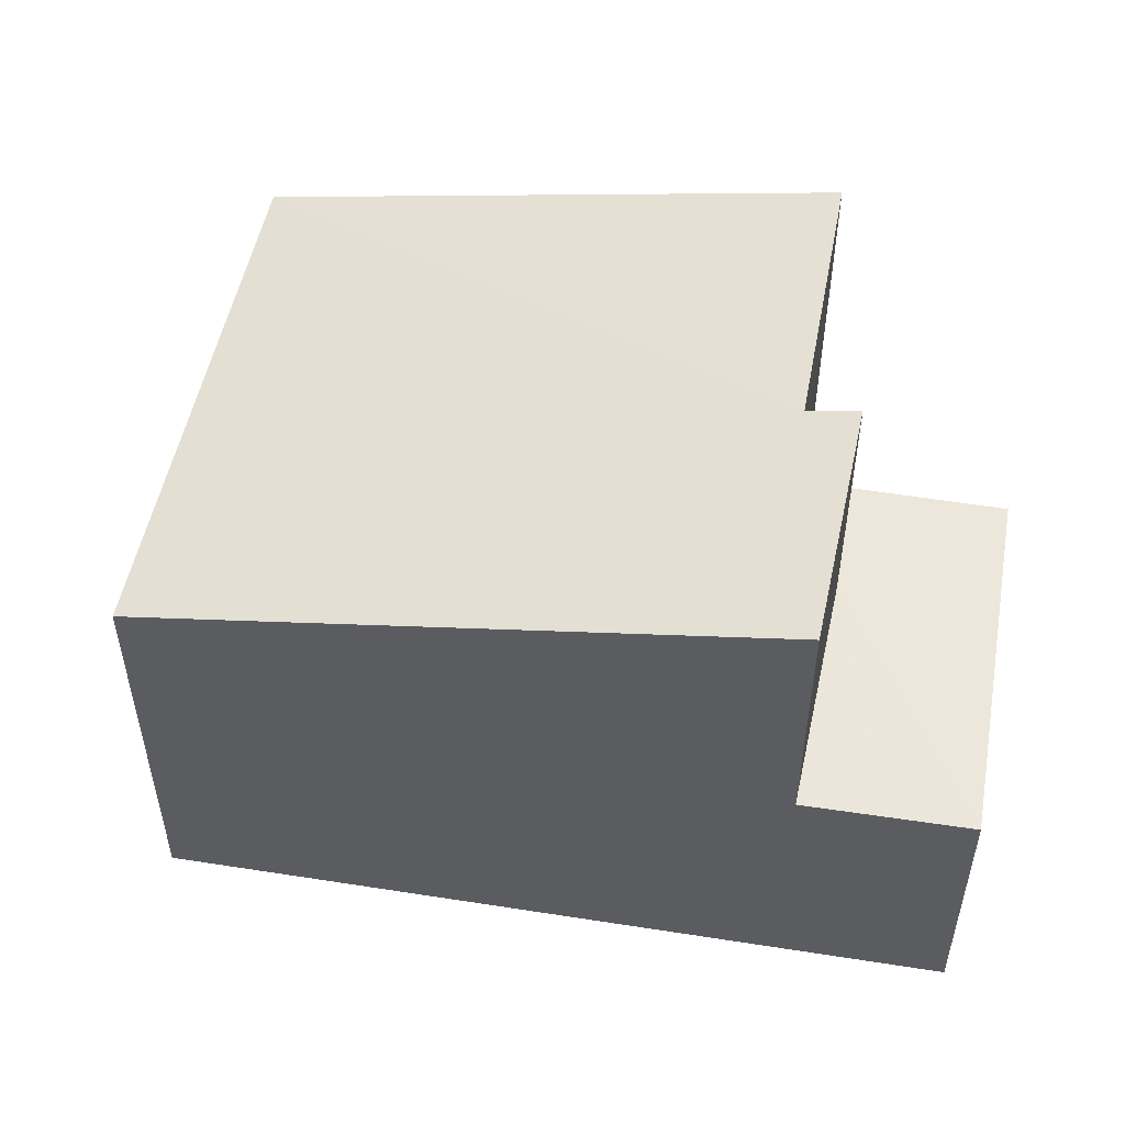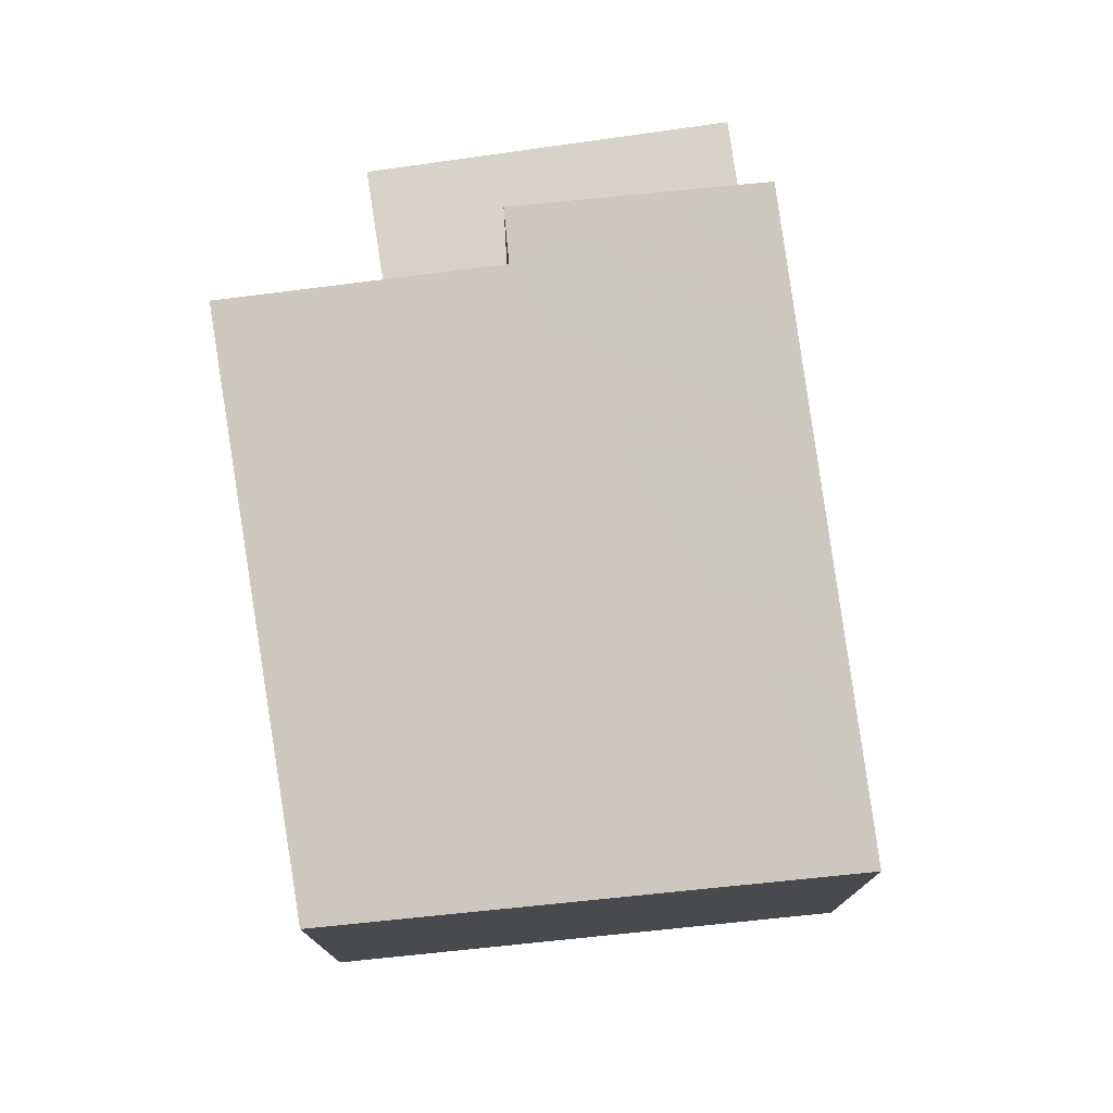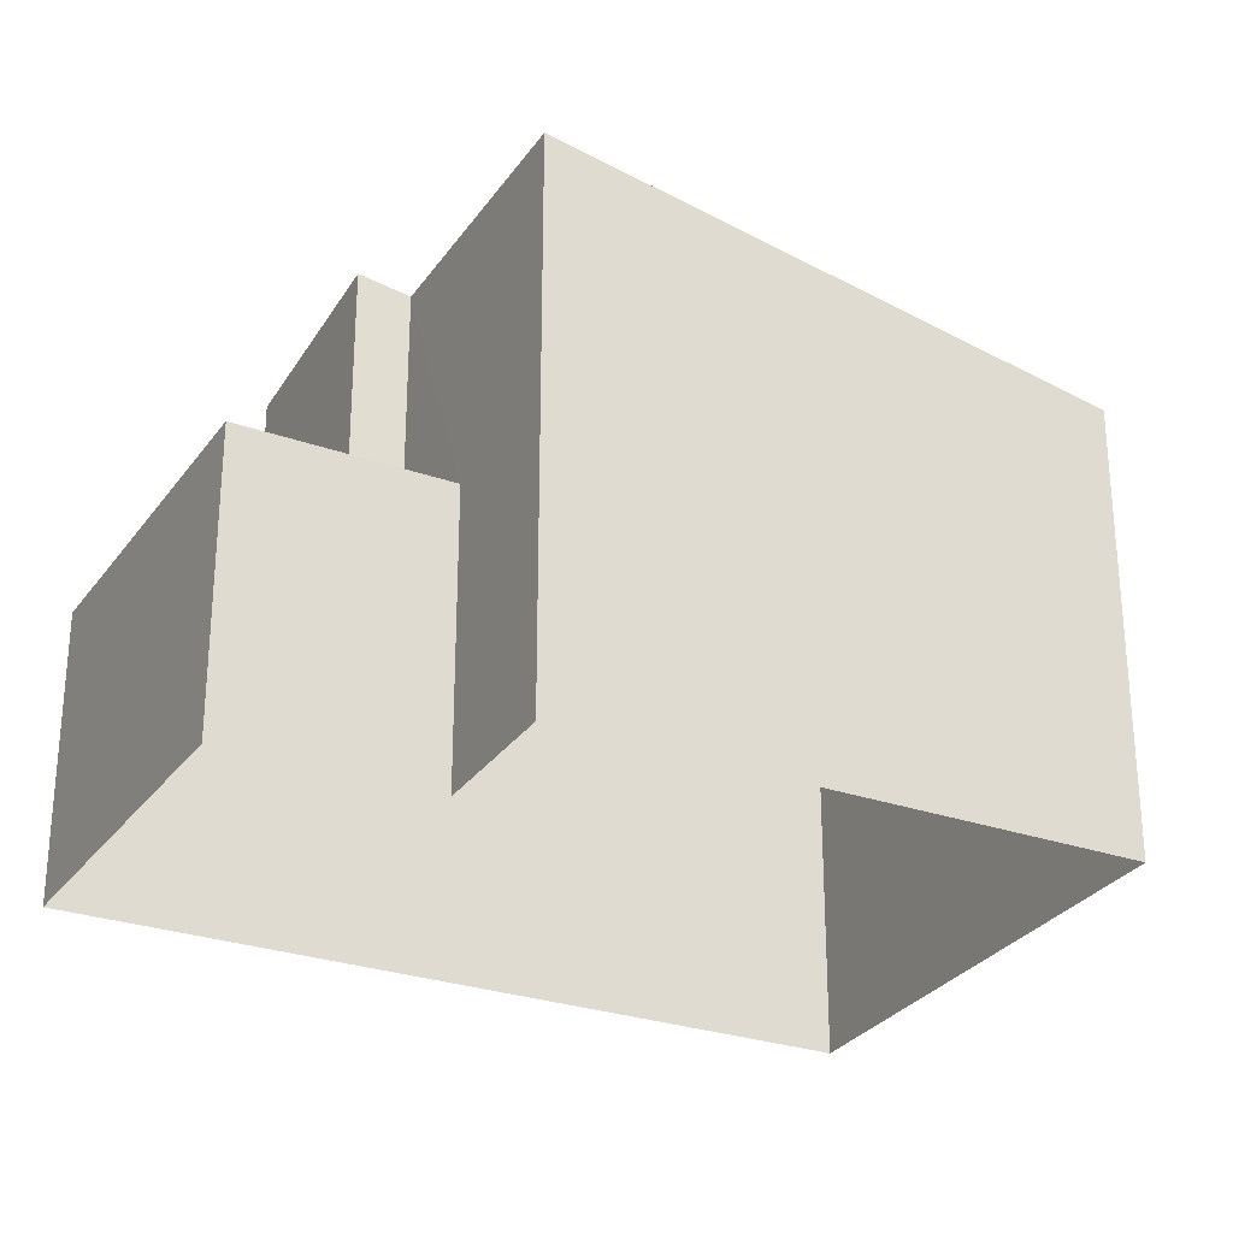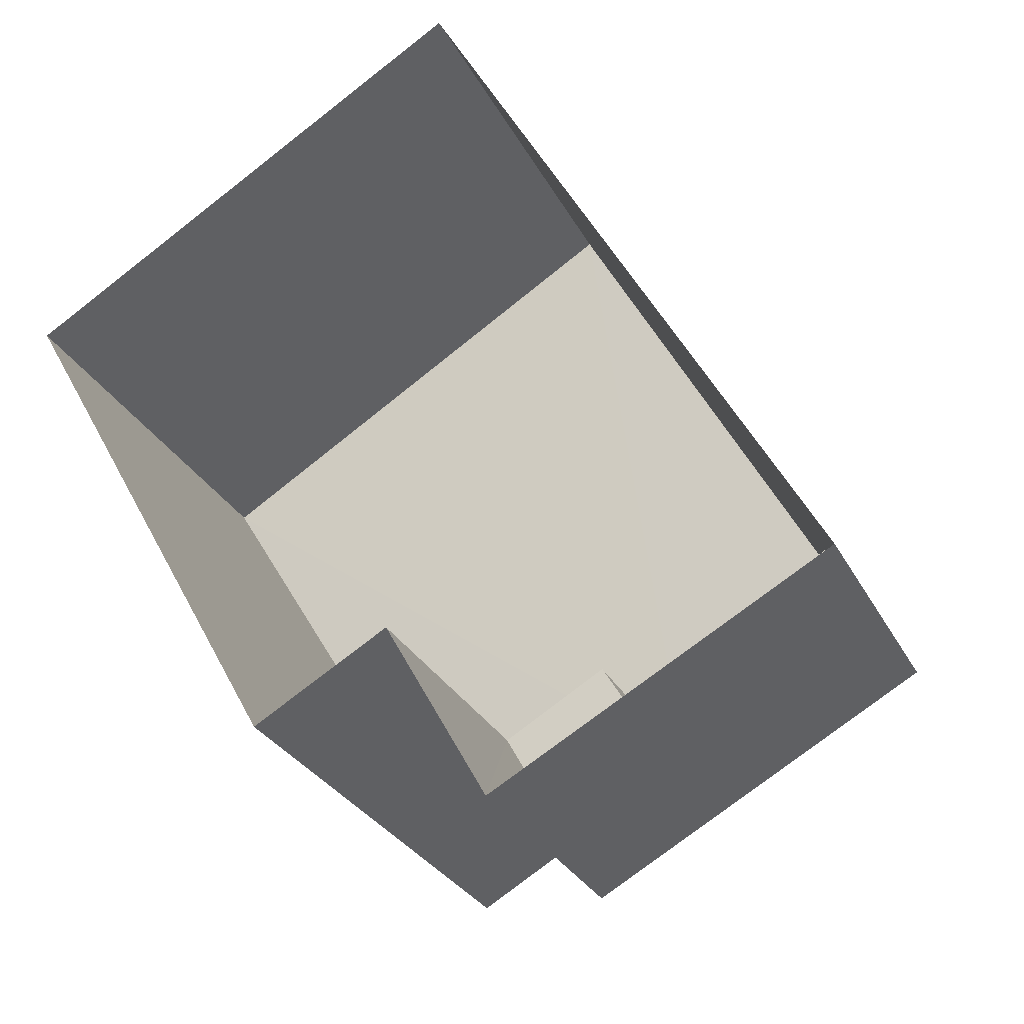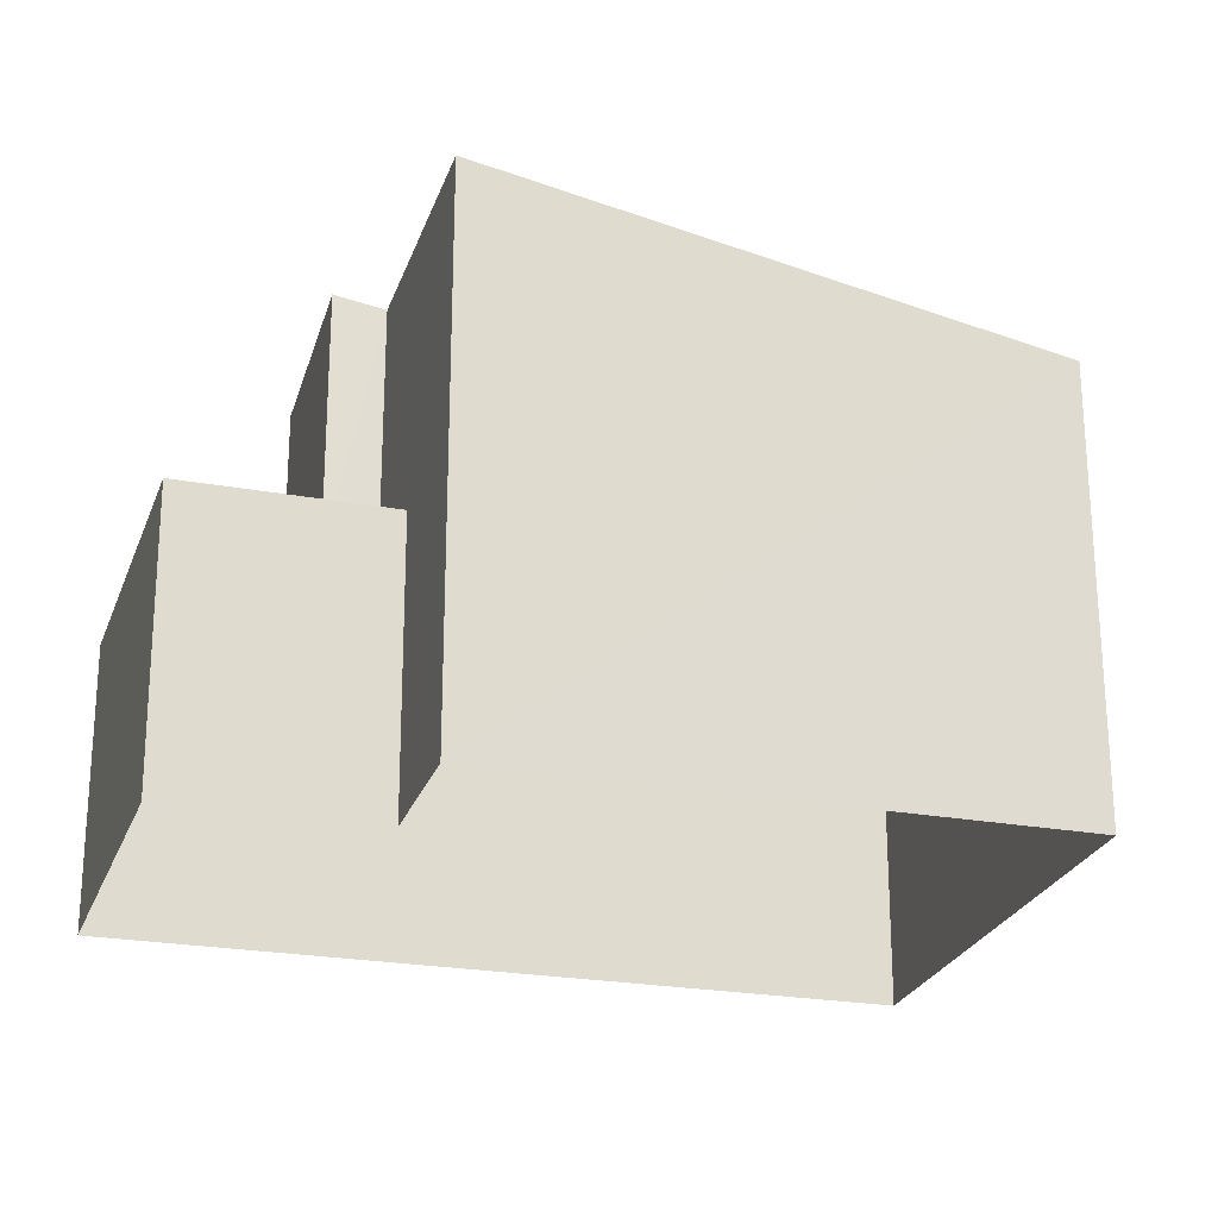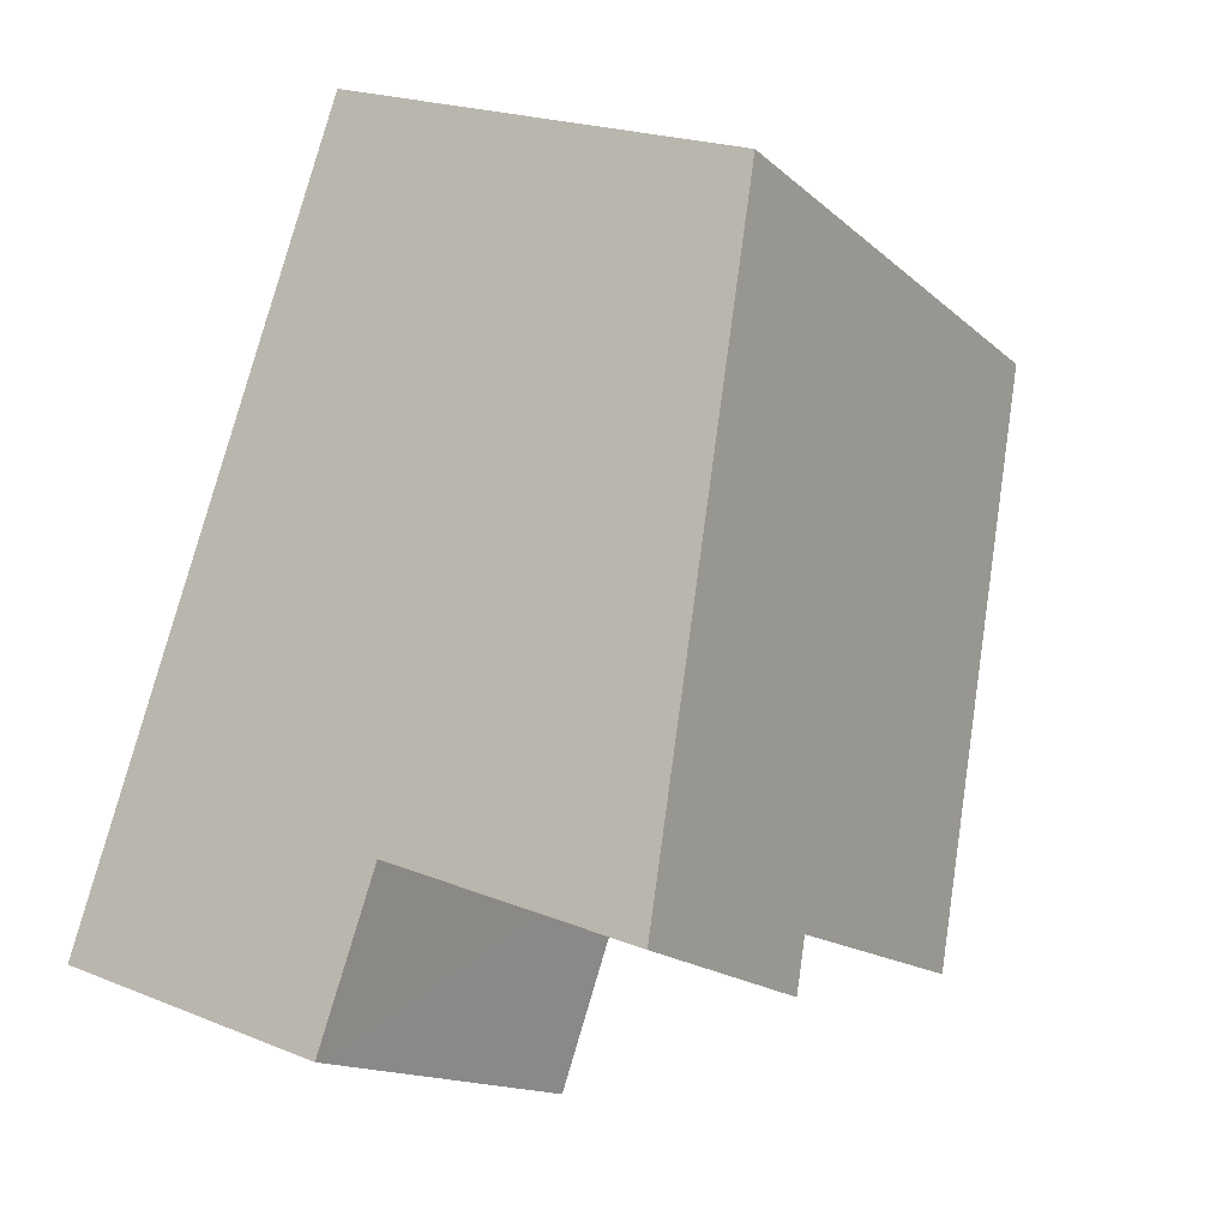
<metadata>
{"format":"obj","ext":"obj","renderer":"f3d","projection":"perspective","resolution":1024,"background":"white","views":[{"elev":54.3,"azim":-109.6,"up":"+Z"},{"elev":77.3,"azim":142.6,"up":"+Z"},{"elev":-27.8,"azim":32.6,"up":"+Z"},{"elev":-28.5,"azim":-157.2,"up":"+Y"},{"elev":-23.6,"azim":43.7,"up":"+Z"},{"elev":20.6,"azim":-53.6,"up":"+Y"}]}
</metadata>
<code>
v -3.115e+05 4.312e+04 17.01
v -3.115e+05 4.311e+04 17.01
v -3.115e+05 4.312e+04 17.01
v -3.115e+05 4.311e+04 17
v -3.115e+05 4.311e+04 17.01
v -3.115e+05 4.311e+04 17
v -3.115e+05 4.311e+04 25.78
v -3.115e+05 4.312e+04 24.12
v -3.115e+05 4.311e+04 25.81
v -3.115e+05 4.312e+04 24.12
v -3.115e+05 4.311e+04 25.96
v -3.115e+05 4.311e+04 25.96
v -3.115e+05 4.311e+04 21.61
v -3.115e+05 4.311e+04 21.61
v -3.115e+05 4.311e+04 21.61
v -3.115e+05 4.311e+04 21.61
v -3.115e+05 4.311e+04 21.61
v -3.115e+05 4.311e+04 21.61
f 1 2 3
f 3 2 4
f 1 5 2
f 4 2 6
f 7 8 9
f 8 10 9
f 9 11 12
f 9 10 11
f 13 14 15
f 14 16 15
f 15 17 18
f 15 16 17
f 2 5 17
f 5 7 17
f 17 9 18
f 17 7 9
f 13 12 11
f 13 15 12
f 8 1 3
f 10 8 3
f 5 1 8
f 7 5 8
f 17 16 6
f 2 17 6
f 11 10 13
f 10 3 13
f 13 4 14
f 13 3 4
f 15 9 12
f 15 18 9
f 14 4 6
f 16 14 6

</code>
